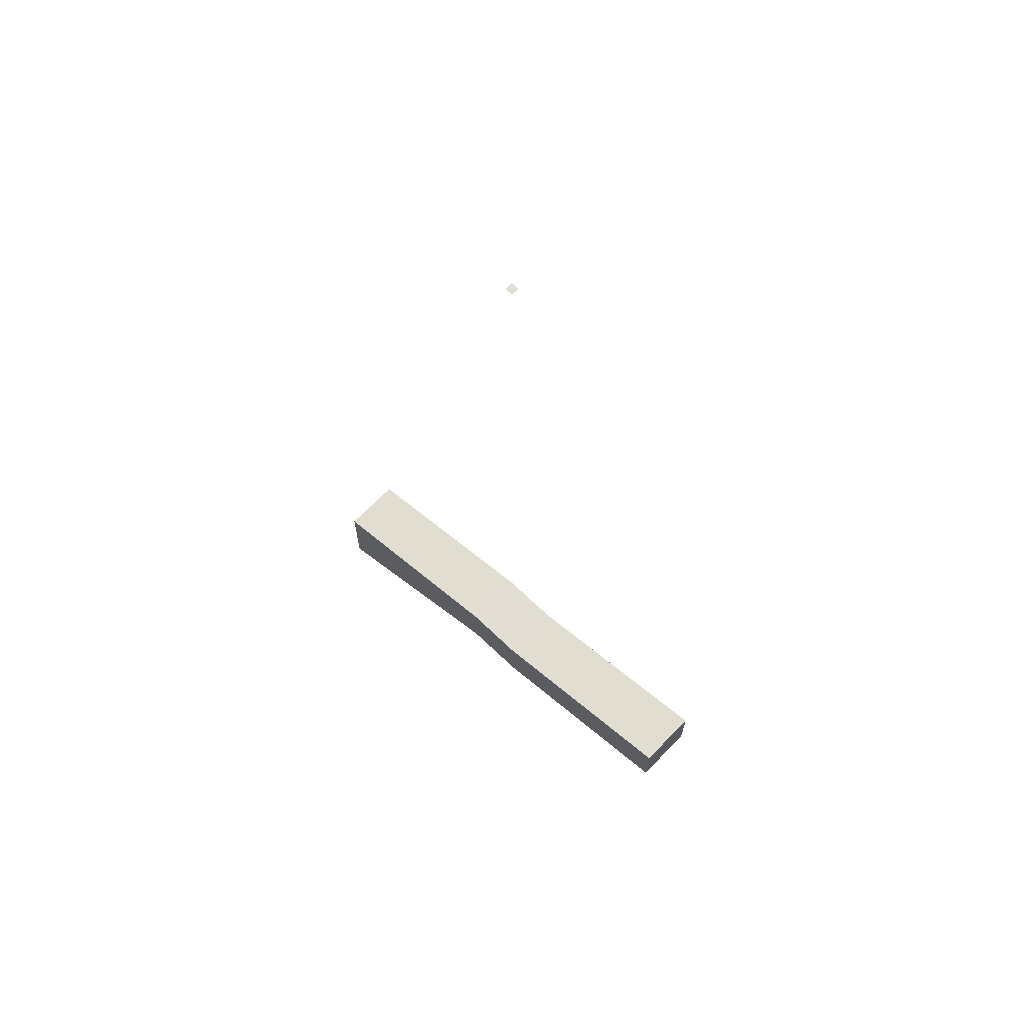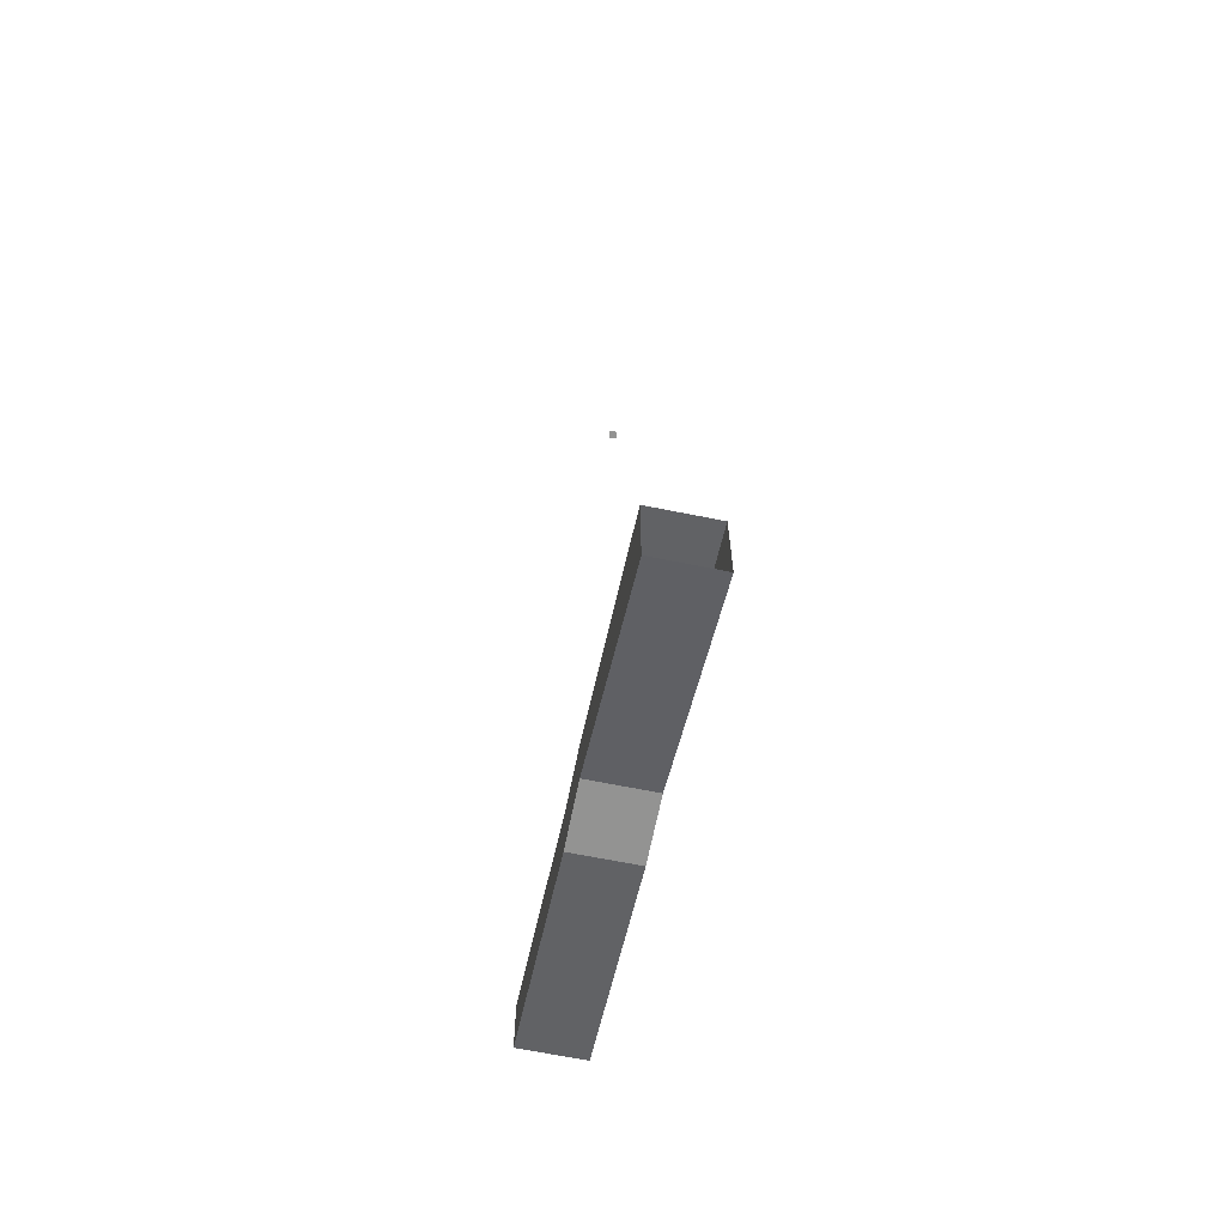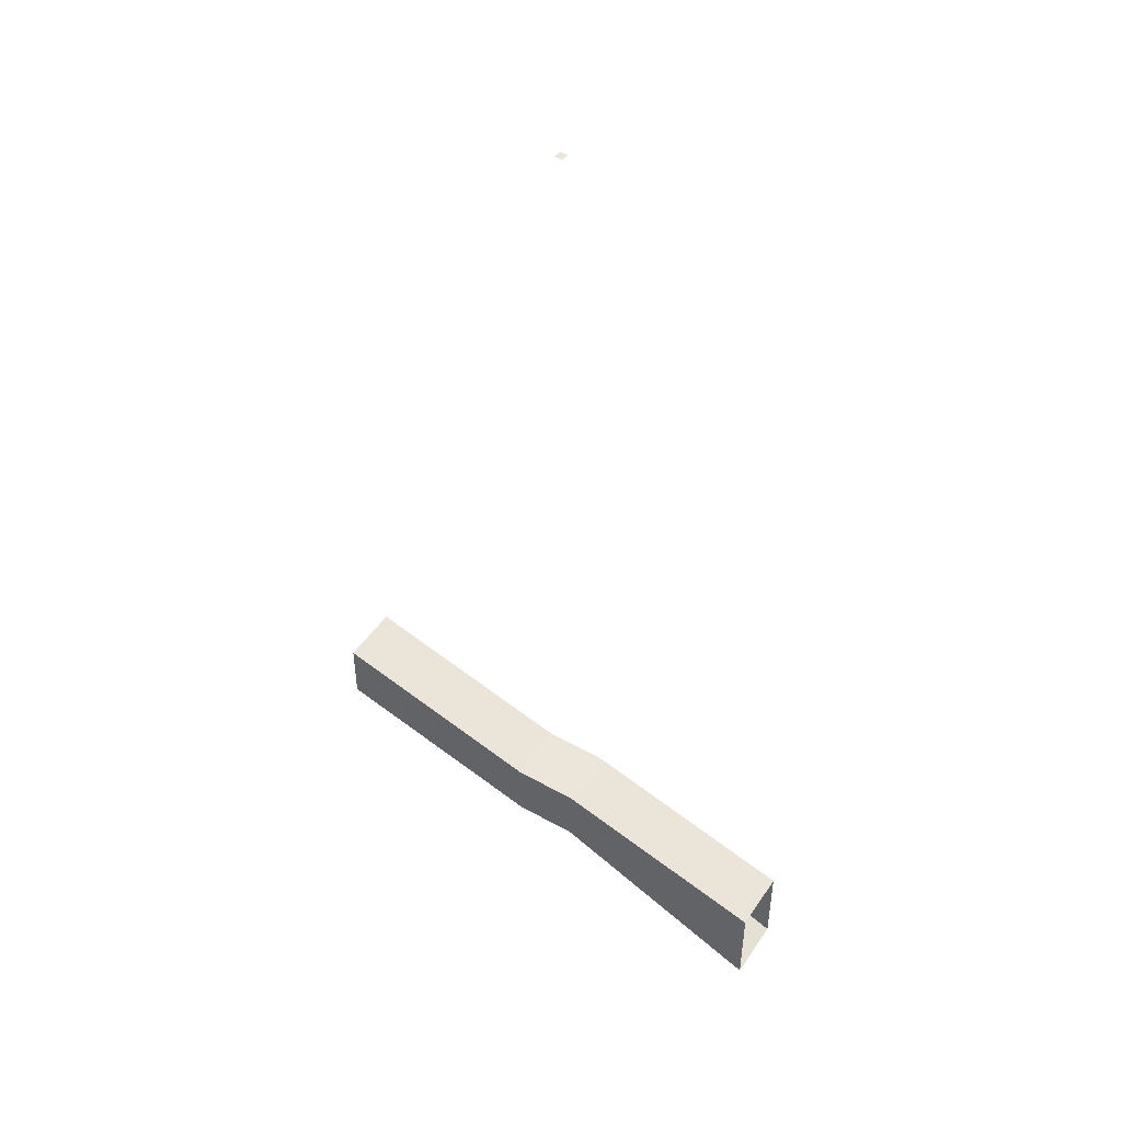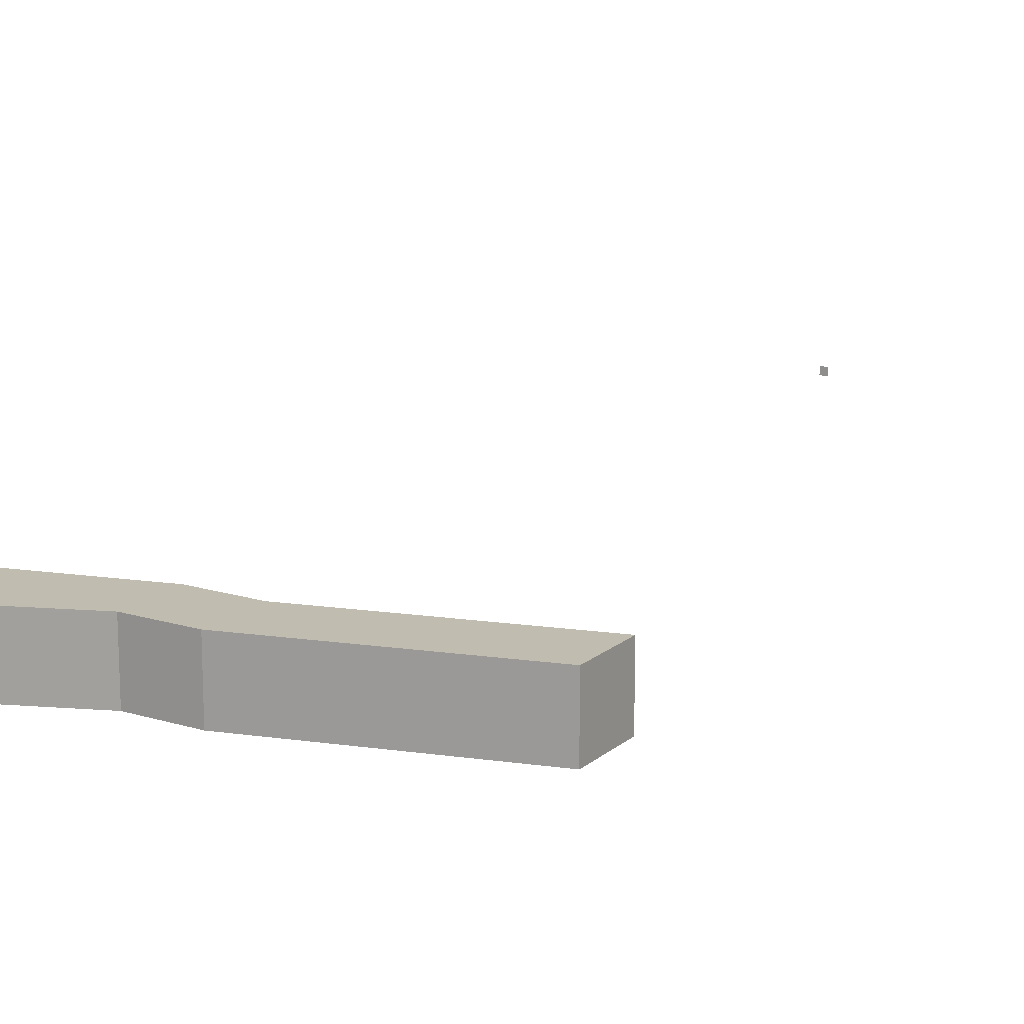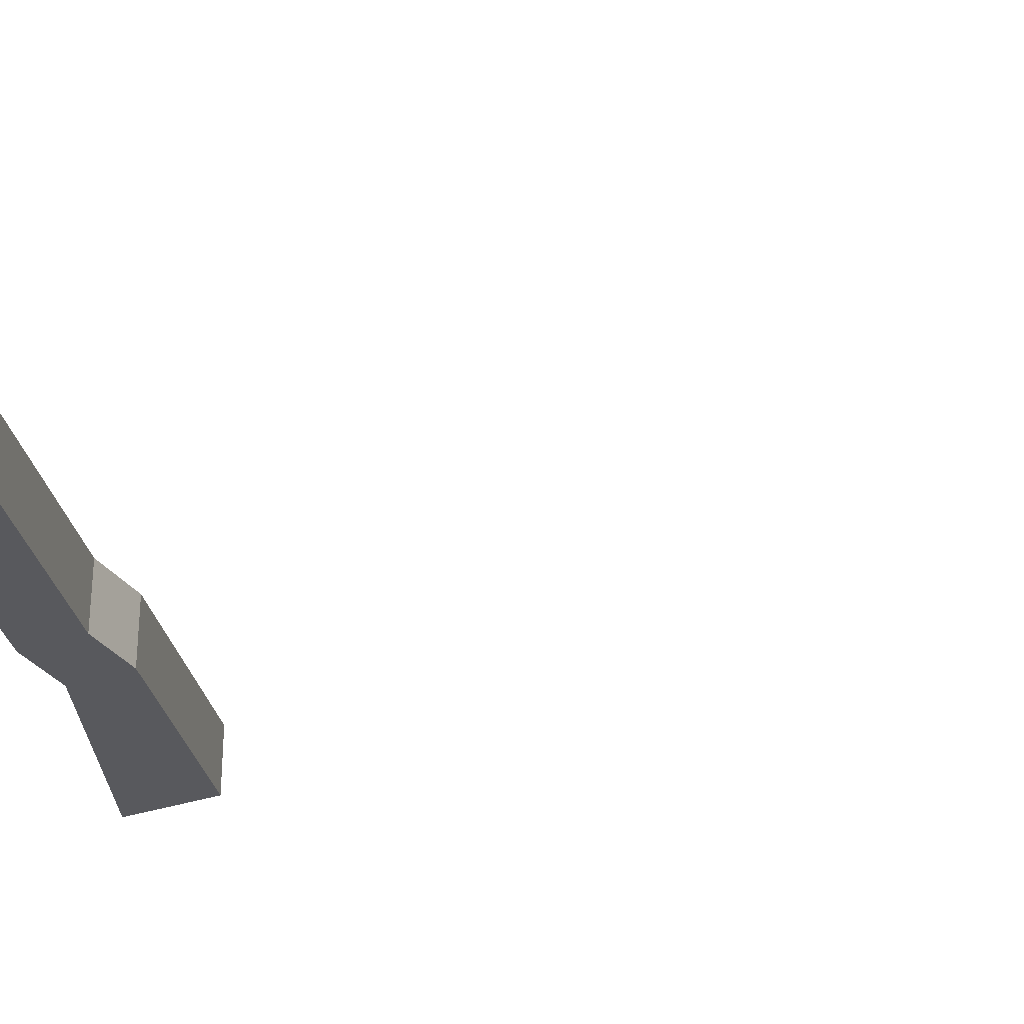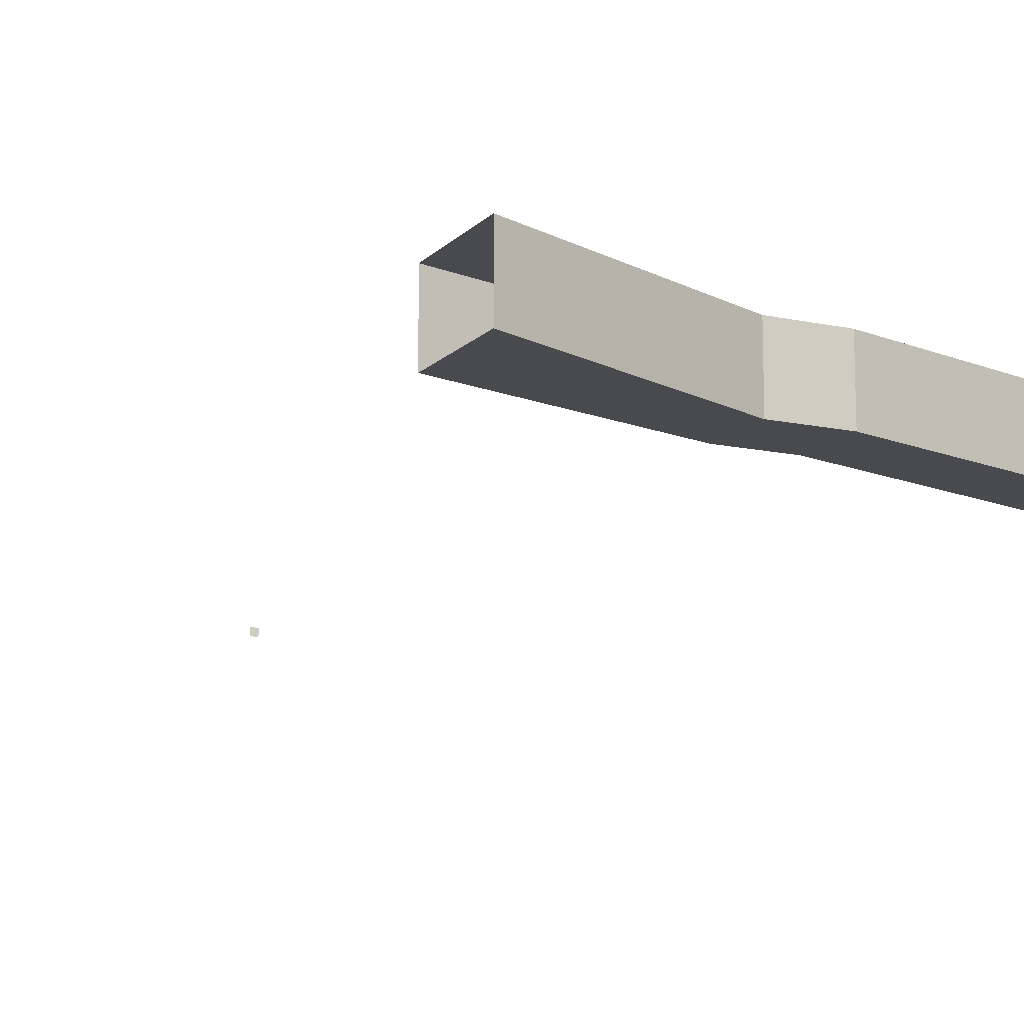
<metadata>
{"format":"obj","ext":"obj","renderer":"f3d","projection":"perspective","resolution":1024,"background":"white","views":[{"elev":67.2,"azim":44.0,"up":"+Y"},{"elev":-66.6,"azim":-101.4,"up":"+Y"},{"elev":47.4,"azim":-147.7,"up":"+Y"},{"elev":16.4,"azim":32.0,"up":"+Z"},{"elev":-30.0,"azim":117.1,"up":"+Z"},{"elev":-13.3,"azim":-26.3,"up":"+Z"}]}
</metadata>
<code>
v 0.5 3.75 0.0625
v 0.5 3.75 -0.0625
v 0.5 3.625 -0.0625
v 0.5 3.625 0.0625
v 0.0625 3.625 0.0625
v 0.0625 3.625 -0.0625
v 0.0625 3.5 -0.0625
v 0.0625 3.5 0.0625
v -0.0625 3.625 0.0625
v -0.0625 3.625 -0.0625
v -0.0625 3.5 -0.0625
v -0.0625 3.5 0.0625
v -0.5 3.5 0.0625
v -0.5 3.5 -0.0625
v -0.5 3.312 -0.0625
v -0.5 3.312 0.0625
v 0.007812 5.25 0.007812
v -0.007812 5.25 0.007812
v -0.007812 5.25 -0.007812
v 0.007812 5.25 -0.007812
f 1 2 3
f 1 3 4
f 1 4 5
f 1 5 6
f 1 6 2
f 2 6 7
f 2 7 3
f 3 7 8
f 3 8 4
f 4 8 5
f 5 8 9
f 5 9 10
f 5 10 6
f 6 10 11
f 6 11 7
f 7 11 12
f 7 12 8
f 8 12 9
f 9 12 13
f 9 13 14
f 9 14 10
f 10 14 15
f 10 15 11
f 11 15 16
f 11 16 12
f 12 16 13
f 17 18 19
f 17 19 20

</code>
